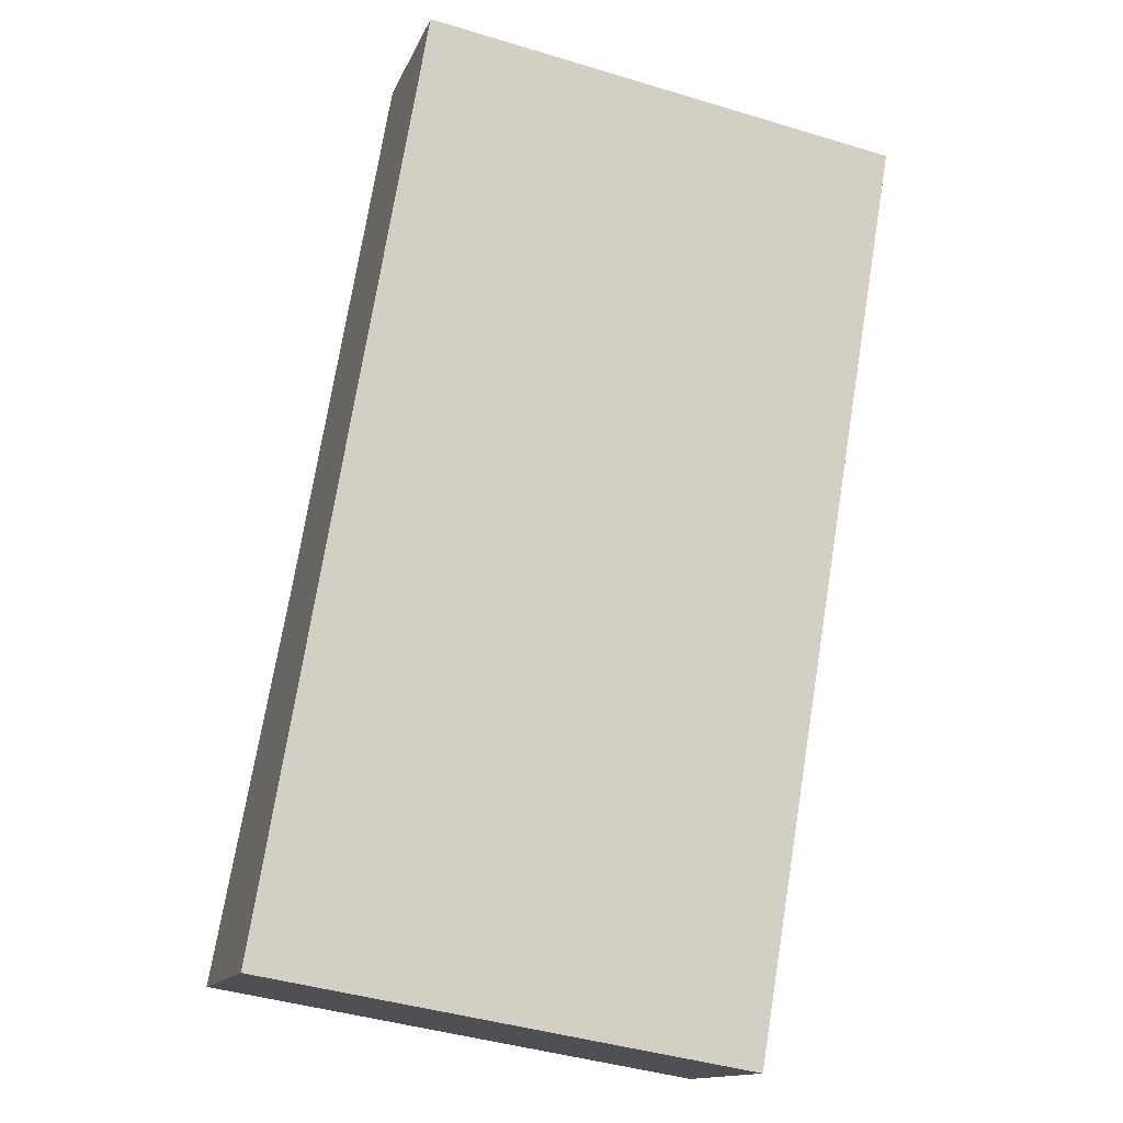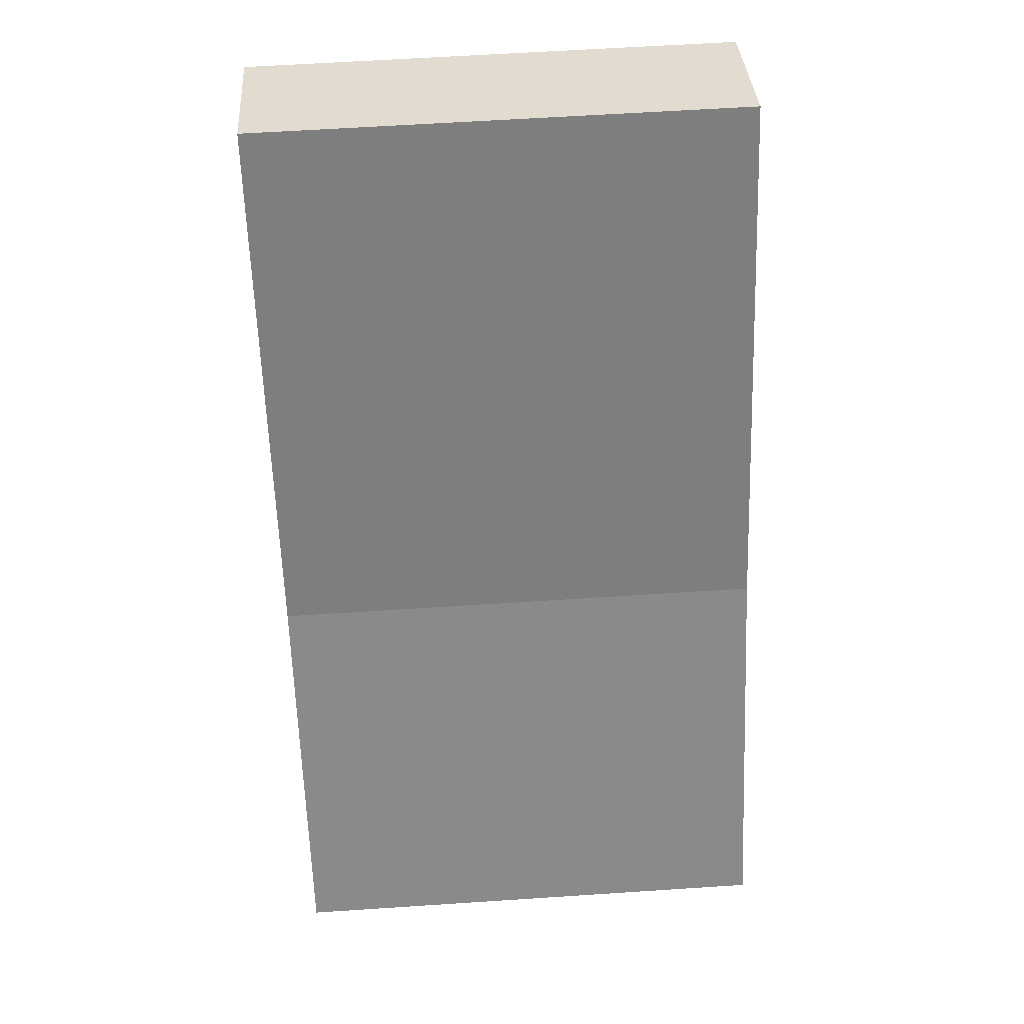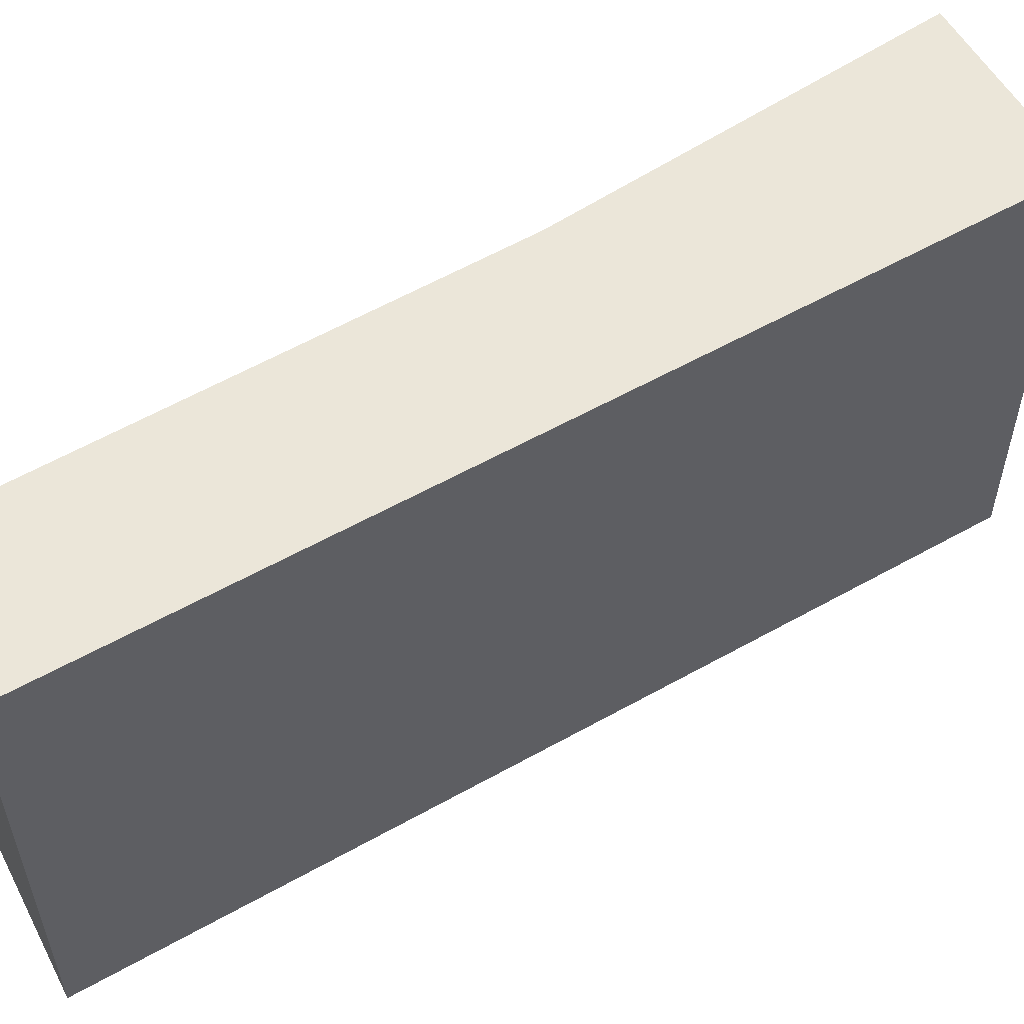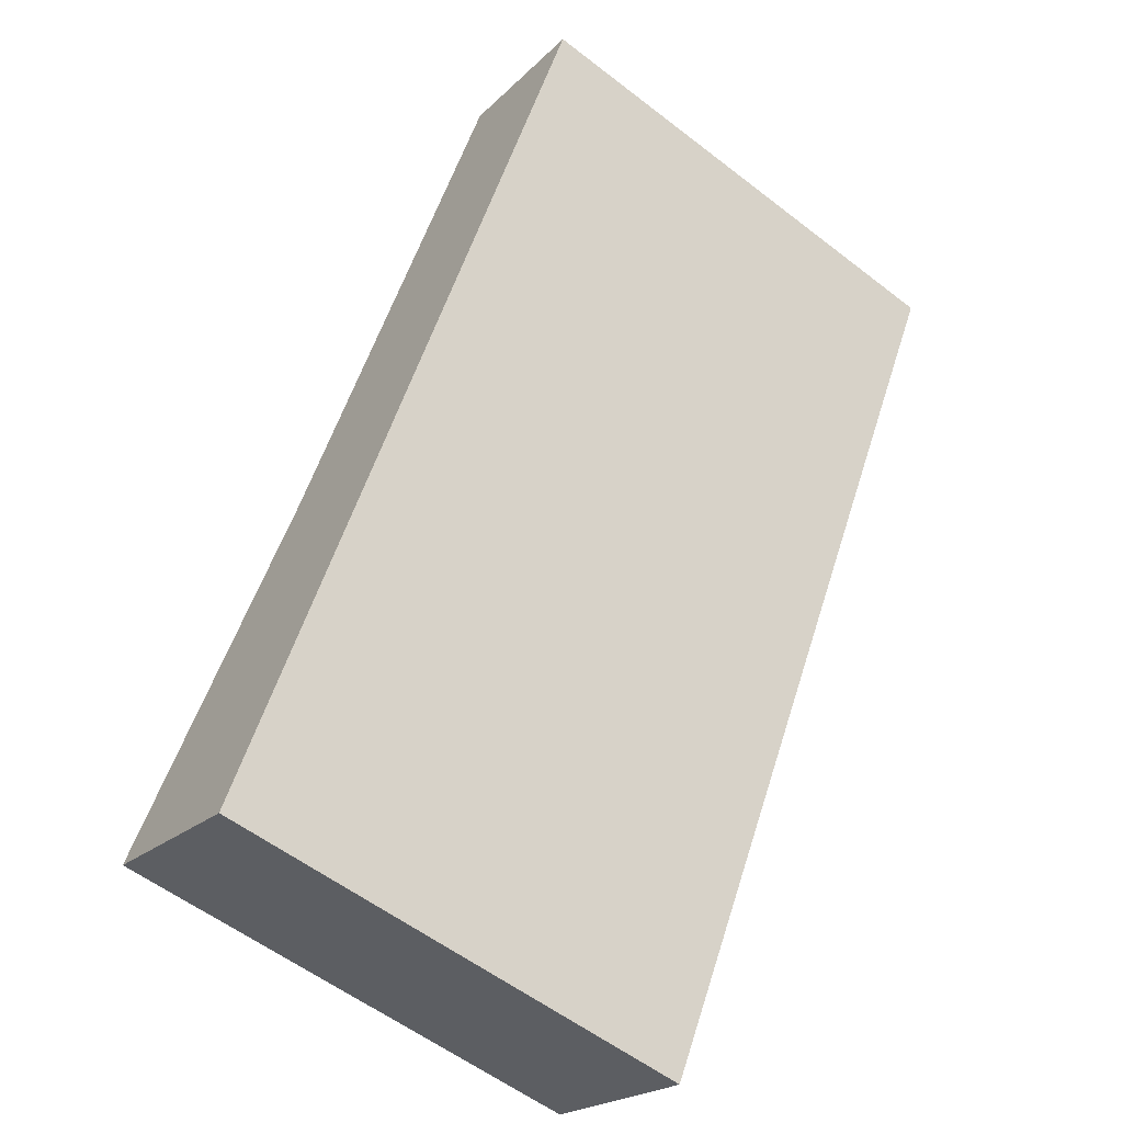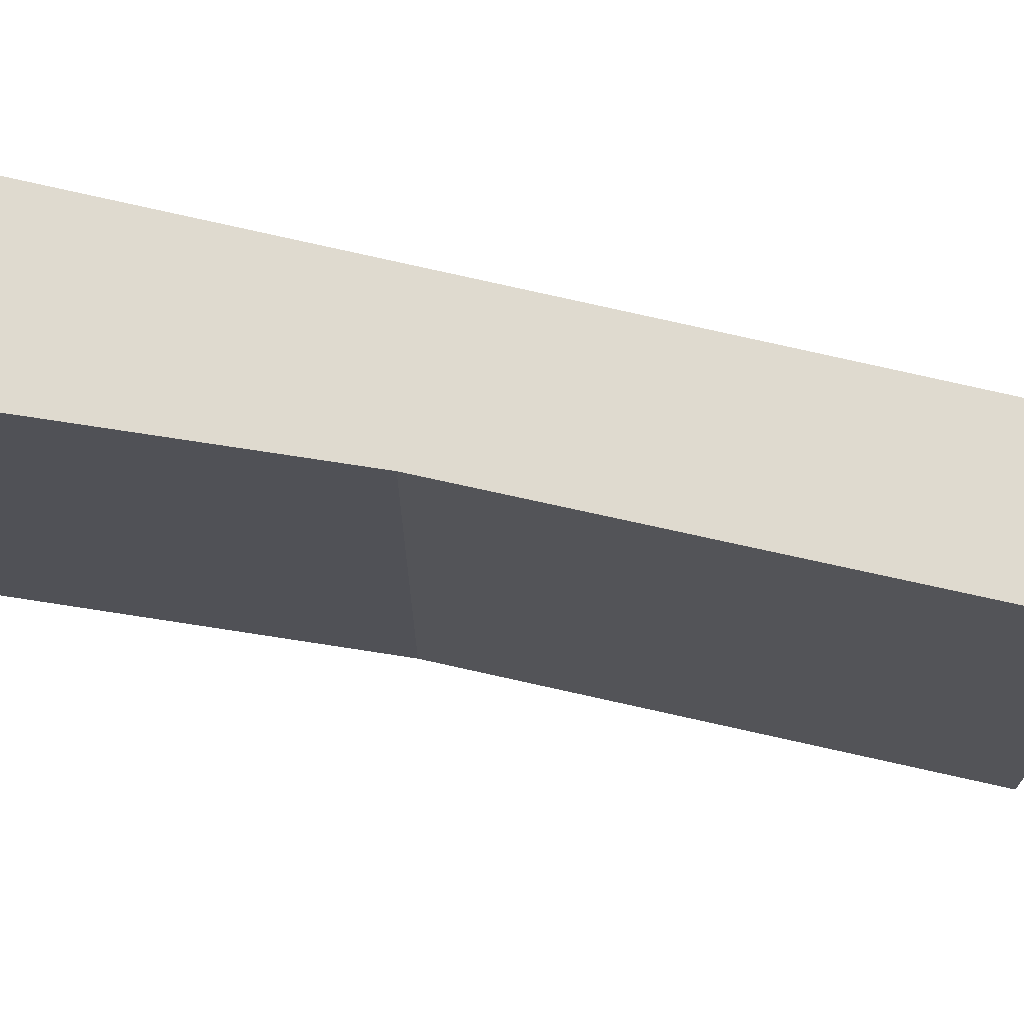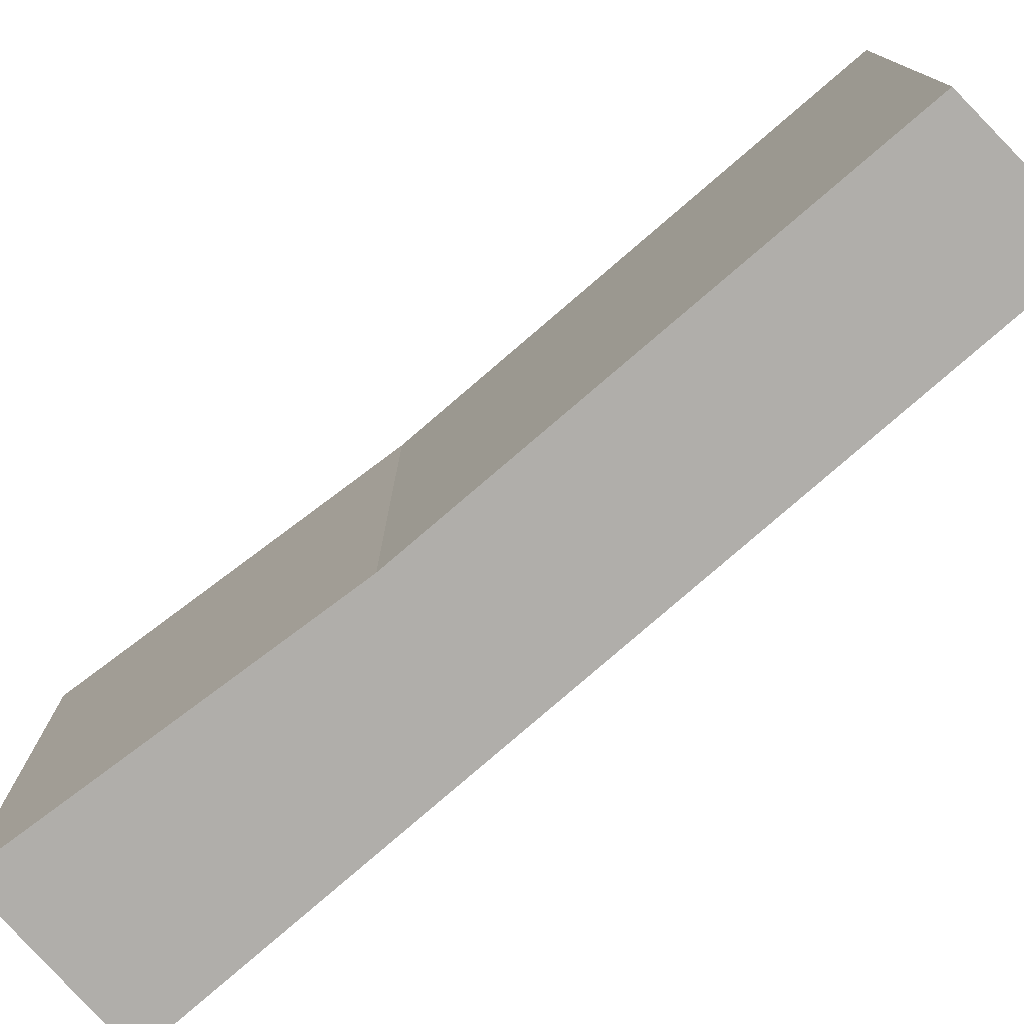
<metadata>
{"format":"obj","ext":"obj","renderer":"f3d","projection":"perspective","resolution":1024,"background":"white","views":[{"elev":-43.5,"azim":70.4,"up":"+Z"},{"elev":59.7,"azim":-93.9,"up":"+Z"},{"elev":57.0,"azim":88.0,"up":"+Y"},{"elev":-57.0,"azim":51.2,"up":"+Z"},{"elev":70.9,"azim":-48.3,"up":"+Y"},{"elev":-77.7,"azim":-20.4,"up":"+Y"}]}
</metadata>
<code>
v  1.081 2.508 1.679
v  0.863 2.508 -0.459
v  0 2.508 1.536e-16
v  3.142 2.508 3.754
v  2.414 2.508 4.094
v  0.863 2.811e-17 -0.459
v  0 0 0
v  1.081 -1.028e-16 1.679
v  2.414 -2.507e-16 4.094
v  3.142 -2.299e-16 3.754
g defaultobject
f 1 2 3
f 2 1 4
f 4 1 5
f 6 3 2
f 3 6 7
f 7 1 3
f 1 7 8
f 8 5 1
f 5 8 9
f 9 4 5
f 4 9 10
f 10 2 4
f 2 10 6
f 10 7 6
f 7 10 8
f 8 10 9

</code>
